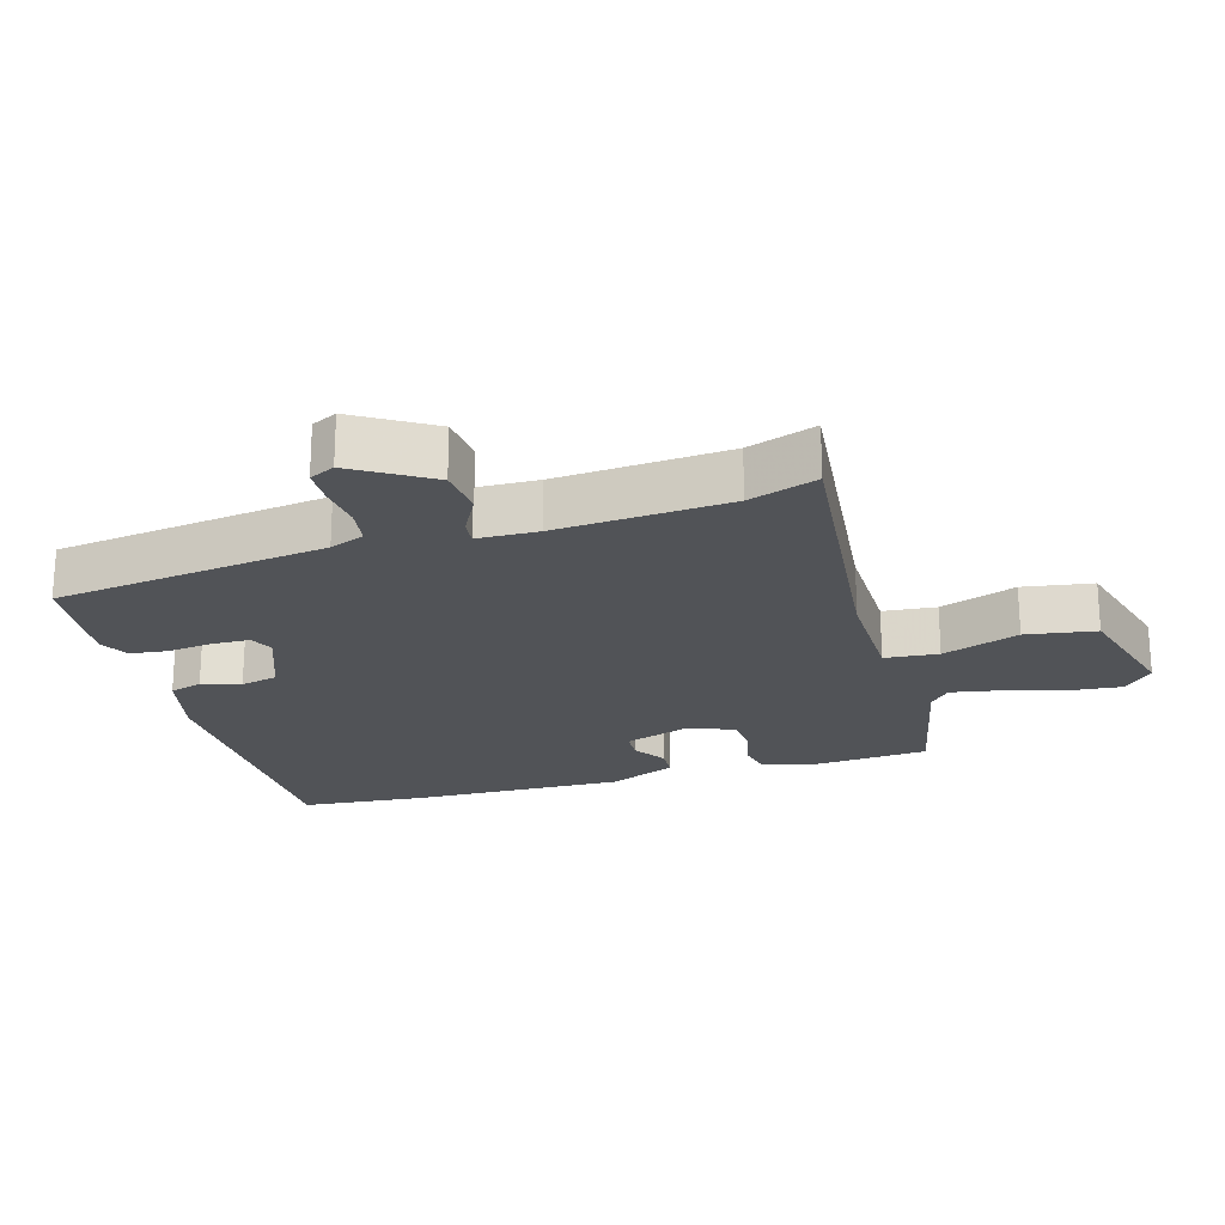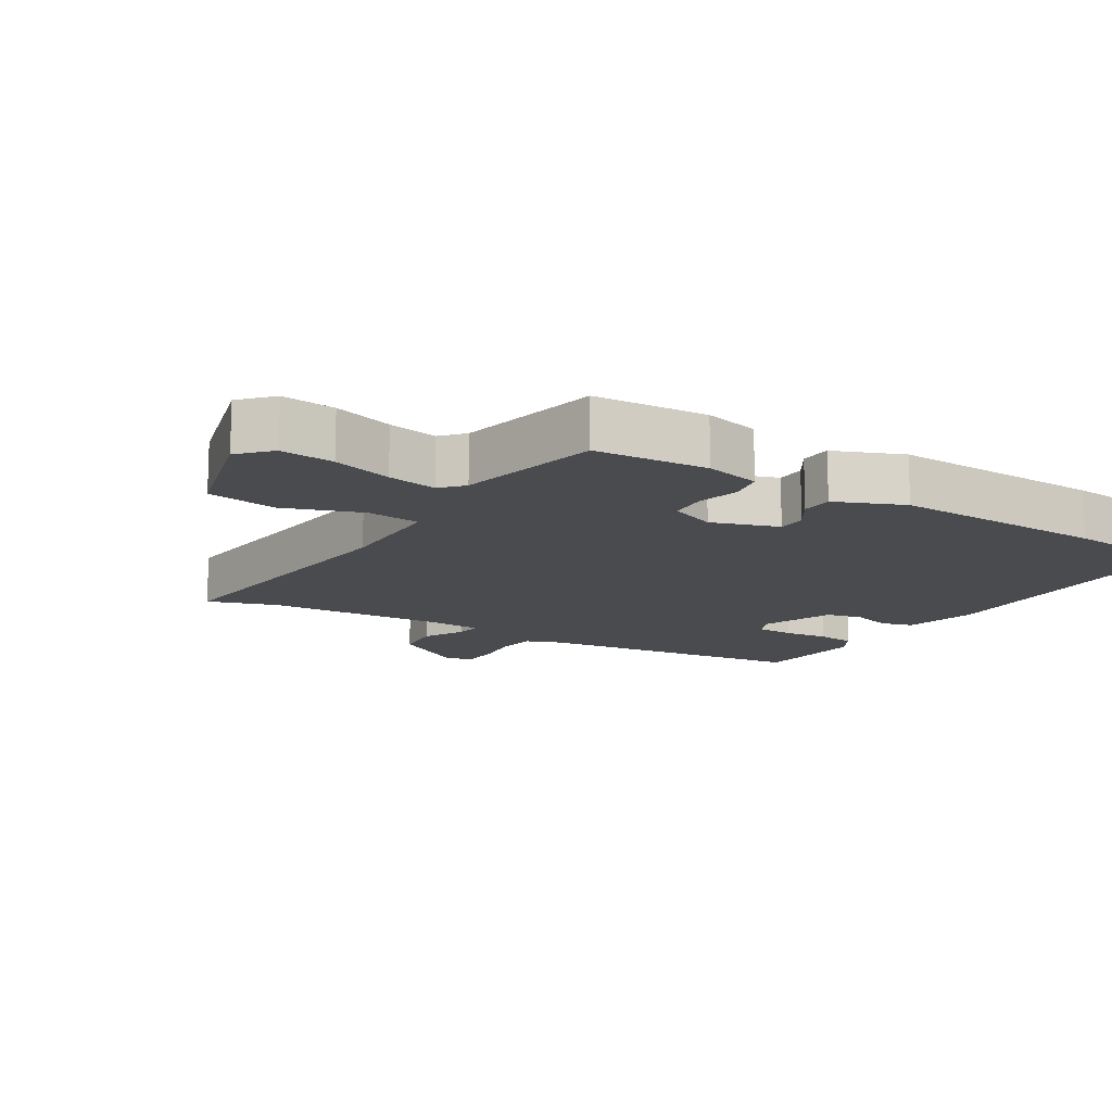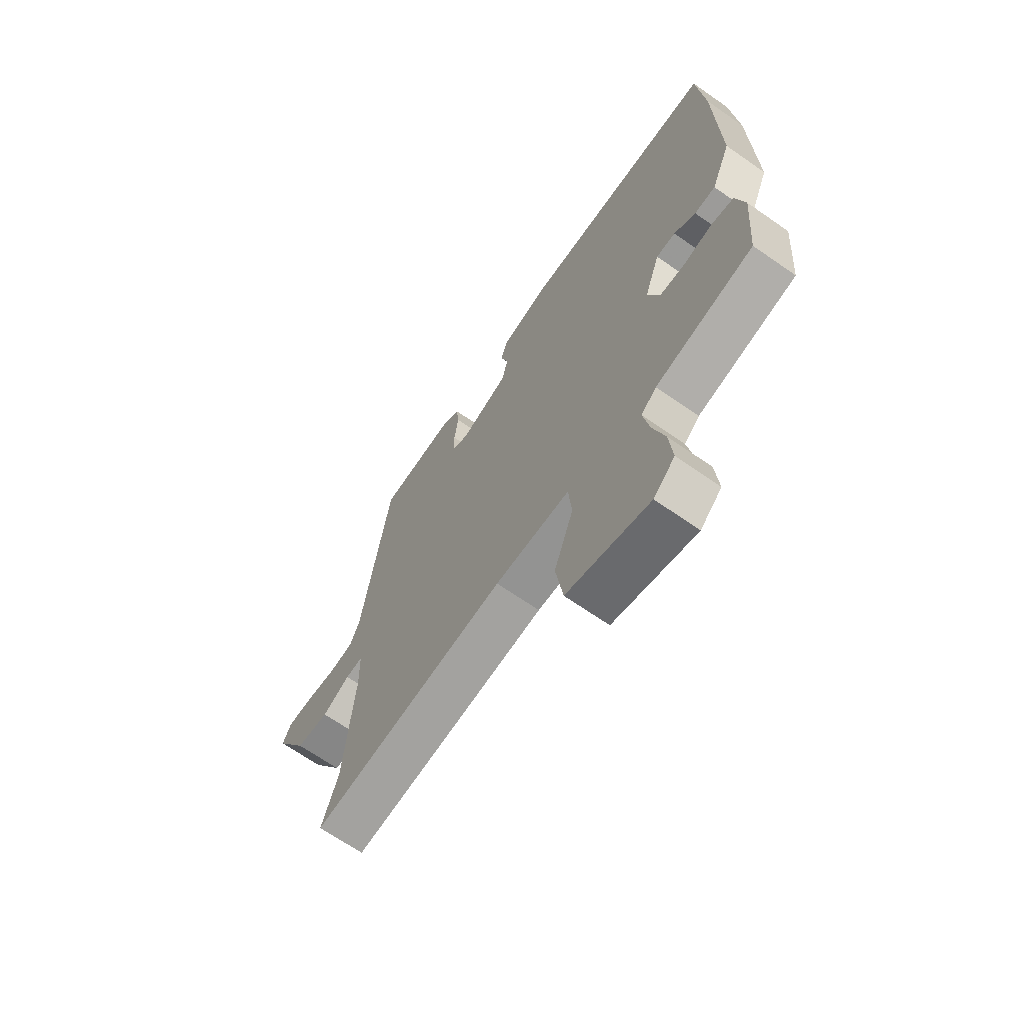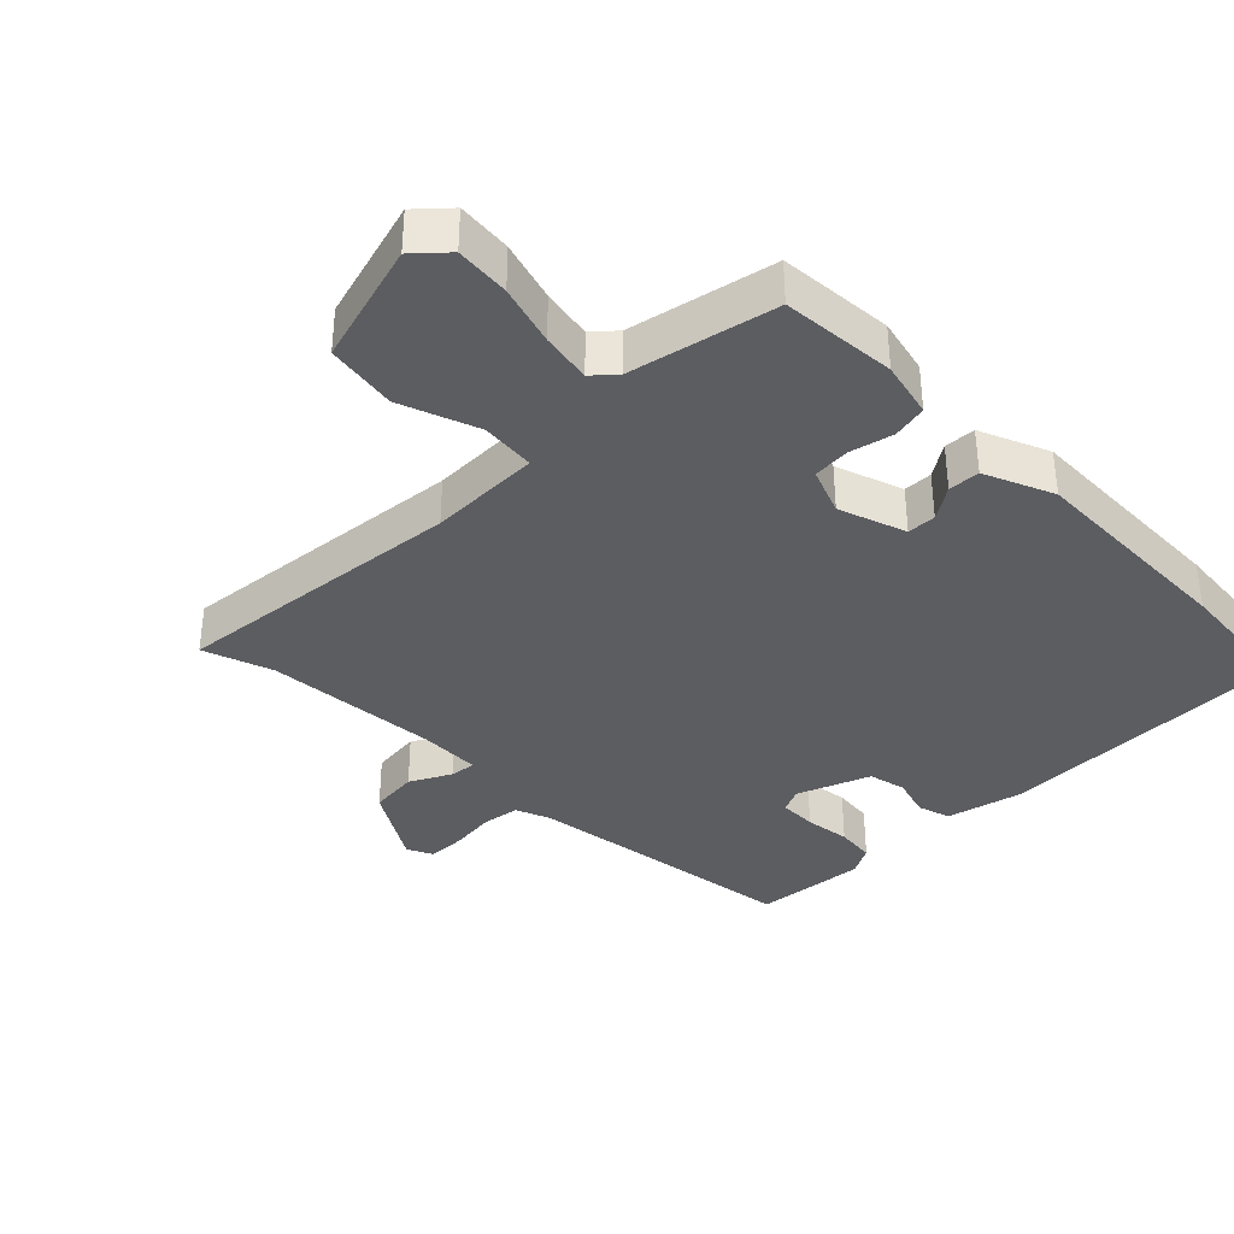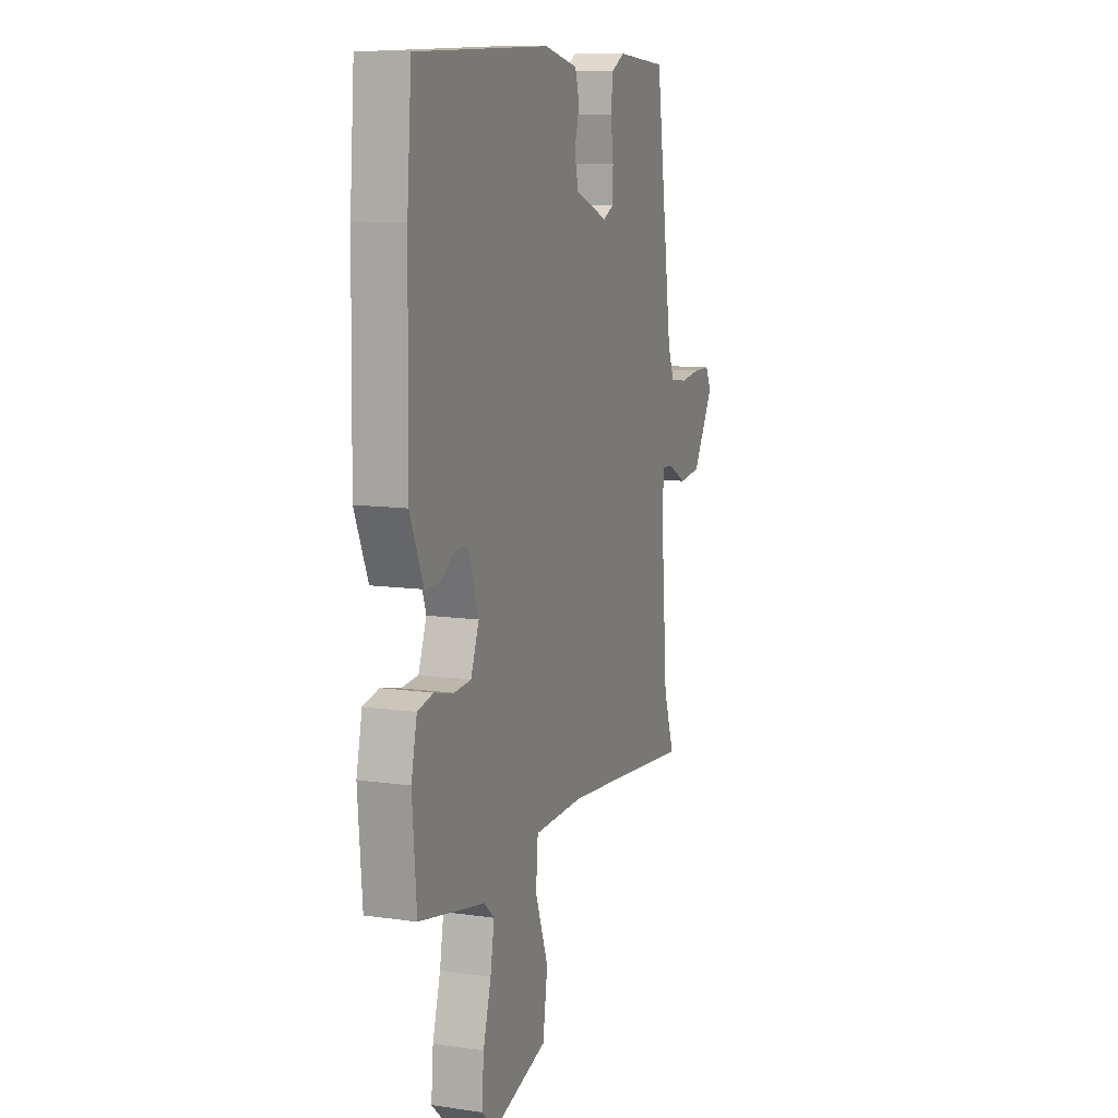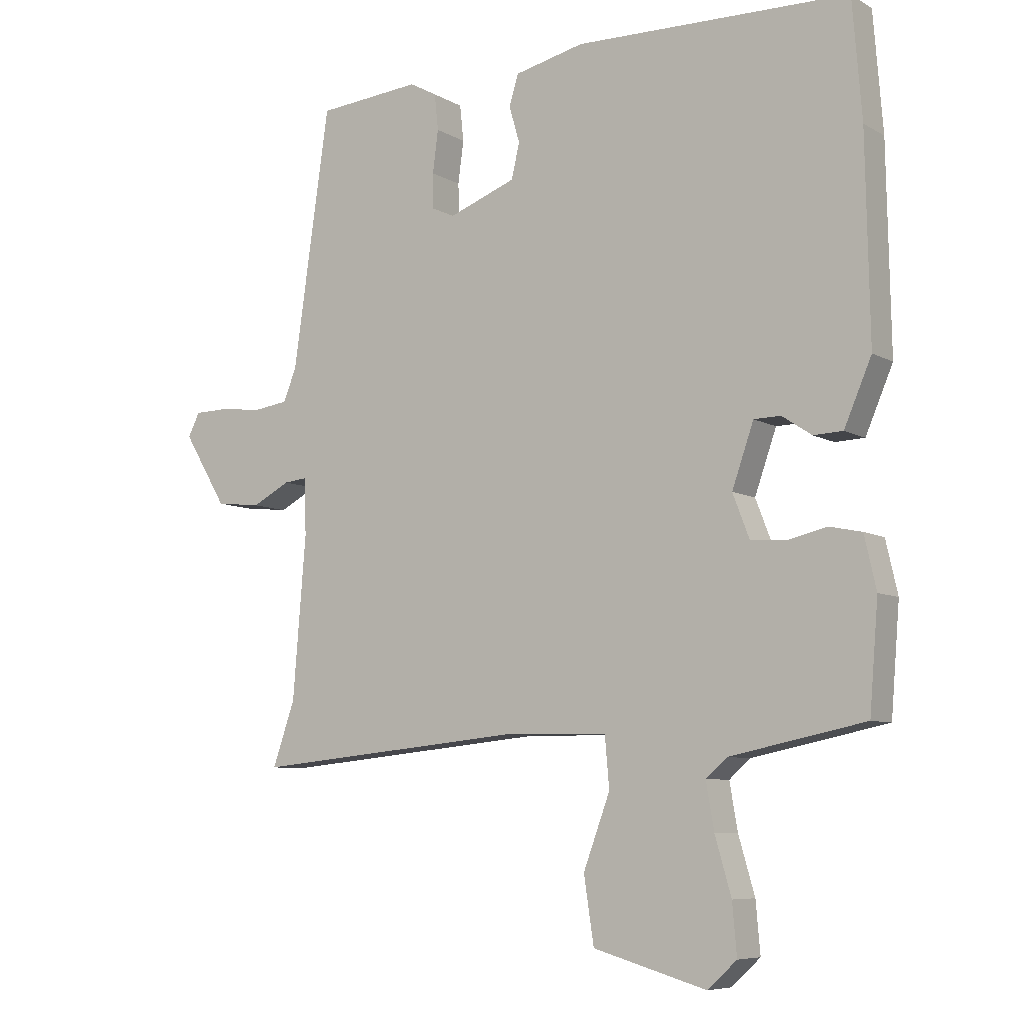
<metadata>
{"format":"obj","ext":"obj","renderer":"f3d","projection":"perspective","resolution":1024,"background":"white","views":[{"elev":-21.9,"azim":105.9,"up":"+Y"},{"elev":-13.9,"azim":-122.4,"up":"+Y"},{"elev":-67.6,"azim":-124.9,"up":"+Z"},{"elev":-36.4,"azim":-135.4,"up":"+Y"},{"elev":10.8,"azim":-70.3,"up":"+Z"},{"elev":-7.5,"azim":-146.9,"up":"+Z"}]}
</metadata>
<code>
v -0.506 0.07 -0.486
v -0.52 0.07 -0.315
v -0.501 0.07 -0.231
v -0.449 0.07 -0.22
v -0.385 0.07 -0.235
v -0.329 0.07 -0.231
v -0.302 0.07 -0.161
v -0.337 0.07 -0.061
v -0.38 0.07 -0.06
v -0.428 0.07 -0.092
v -0.475 0.07 -0.09
v -0.519 0.07 0.013
v -0.513 0.07 0.337
v -0.498 0.07 0.526
v -0.056 0.07 0.535
v 0.056 0.07 0.509
v 0.071 0.07 0.46
v 0.054 0.07 0.401
v 0.067 0.07 0.345
v 0.176 0.07 0.304
v 0.212 0.07 0.321
v 0.213 0.07 0.377
v 0.204 0.07 0.445
v 0.21 0.07 0.503
v 0.254 0.07 0.527
v 0.421 0.07 0.512
v 0.48 0.07 0.098
v 0.501 0.07 0.046
v 0.557 0.07 0.038
v 0.624 0.07 0.046
v 0.68 0.07 0.045
v 0.699 0.07 0.007
v 0.629 0.07 -0.109
v 0.556 0.07 -0.117
v 0.495 0.07 -0.085
v 0.457 0.07 -0.081
v 0.455 0.07 -0.172
v 0.476 0.07 -0.432
v 0.512 0.07 -0.535
v 0.075 0.07 -0.492
v -0.092 0.07 -0.495
v -0.099 0.07 -0.576
v -0.056 0.07 -0.692
v -0.072 0.07 -0.798
v -0.254 0.07 -0.85
v -0.301 0.07 -0.807
v -0.294 0.07 -0.726
v -0.268 0.07 -0.636
v -0.255 0.07 -0.561
v -0.289 0.07 -0.531
v -0.506 0 -0.486
v -0.52 0 -0.315
v -0.501 0 -0.231
v -0.449 0 -0.22
v -0.385 0 -0.235
v -0.329 0 -0.231
v -0.302 0 -0.161
v -0.337 0 -0.061
v -0.38 0 -0.06
v -0.428 0 -0.092
v -0.475 0 -0.09
v -0.519 0 0.013
v -0.513 0 0.337
v -0.498 0 0.526
v -0.056 0 0.535
v 0.056 0 0.509
v 0.071 0 0.46
v 0.054 0 0.401
v 0.067 0 0.345
v 0.176 0 0.304
v 0.212 0 0.321
v 0.213 0 0.377
v 0.204 0 0.445
v 0.21 0 0.503
v 0.254 0 0.527
v 0.421 0 0.512
v 0.48 0 0.098
v 0.501 0 0.046
v 0.557 0 0.038
v 0.624 0 0.046
v 0.68 0 0.045
v 0.699 0 0.007
v 0.629 0 -0.109
v 0.556 0 -0.117
v 0.495 0 -0.085
v 0.457 0 -0.081
v 0.455 0 -0.172
v 0.476 0 -0.432
v 0.512 0 -0.535
v 0.075 0 -0.492
v -0.092 0 -0.495
v -0.099 0 -0.576
v -0.056 0 -0.692
v -0.072 0 -0.798
v -0.254 0 -0.85
v -0.301 0 -0.807
v -0.294 0 -0.726
v -0.268 0 -0.636
v -0.255 0 -0.561
v -0.289 0 -0.531
f 45 46 47 48
f 45 48 49
f 42 43 44 45
f 41 42 45 49
f 38 39 40
f 37 38 40 41
f 36 37 41 49
f 32 33 34 35
f 32 35 36
f 29 30 31 32
f 28 29 32 36
f 27 28 36 49
f 22 23 24 25
f 21 22 25 26
f 15 16 17 18
f 15 18 19
f 14 15 19
f 13 14 19 20
f 9 10 11 12
f 8 9 12 13
f 2 3 4 5
f 50 1 2 5
f 50 5 6
f 49 50 6 7
f 21 26 27 49
f 20 21 49 7
f 8 13 20
f 7 8 20
f 98 97 96 95
f 99 98 95
f 95 94 93 92
f 99 95 92 91
f 90 89 88
f 91 90 88 87
f 99 91 87 86
f 85 84 83 82
f 86 85 82
f 82 81 80 79
f 86 82 79 78
f 99 86 78 77
f 75 74 73 72
f 76 75 72 71
f 68 67 66 65
f 69 68 65
f 69 65 64
f 70 69 64 63
f 62 61 60 59
f 63 62 59 58
f 55 54 53 52
f 55 52 51 100
f 56 55 100
f 57 56 100 99
f 99 77 76 71
f 57 99 71 70
f 70 63 58
f 70 58 57
f 1 51 52 2
f 2 52 53 3
f 3 53 54 4
f 4 54 55 5
f 5 55 56 6
f 6 56 57 7
f 7 57 58 8
f 8 58 59 9
f 9 59 60 10
f 10 60 61 11
f 11 61 62 12
f 12 62 63 13
f 13 63 64 14
f 14 64 65 15
f 15 65 66 16
f 16 66 67 17
f 17 67 68 18
f 18 68 69 19
f 19 69 70 20
f 20 70 71 21
f 21 71 72 22
f 22 72 73 23
f 23 73 74 24
f 24 74 75 25
f 25 75 76 26
f 26 76 77 27
f 27 77 78 28
f 28 78 79 29
f 29 79 80 30
f 30 80 81 31
f 31 81 82 32
f 32 82 83 33
f 33 83 84 34
f 34 84 85 35
f 35 85 86 36
f 36 86 87 37
f 37 87 88 38
f 38 88 89 39
f 39 89 90 40
f 40 90 91 41
f 41 91 92 42
f 42 92 93 43
f 43 93 94 44
f 44 94 95 45
f 45 95 96 46
f 46 96 97 47
f 47 97 98 48
f 48 98 99 49
f 49 99 100 50
f 50 100 51 1

</code>
